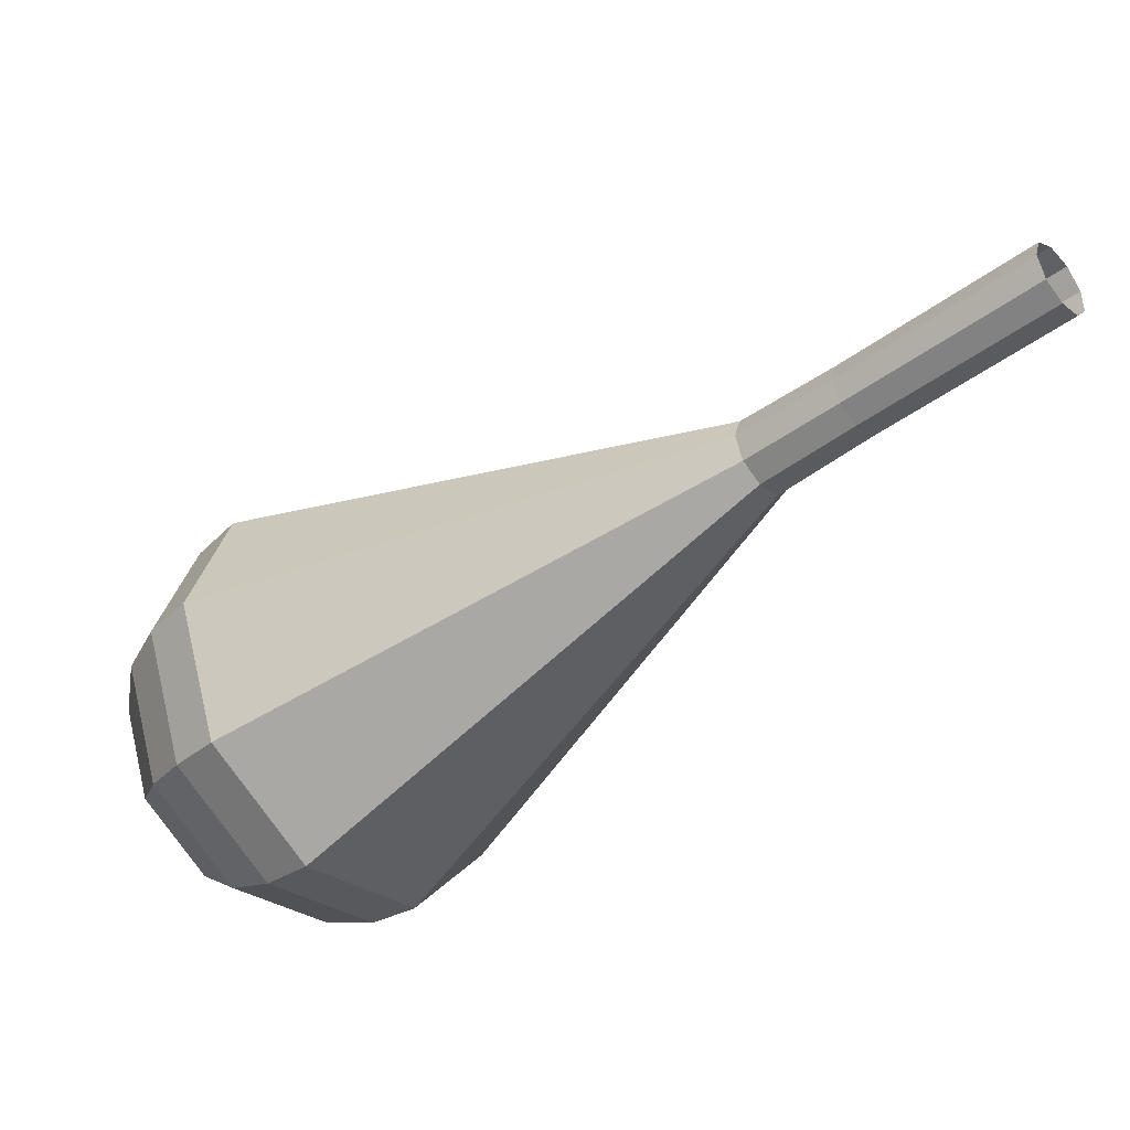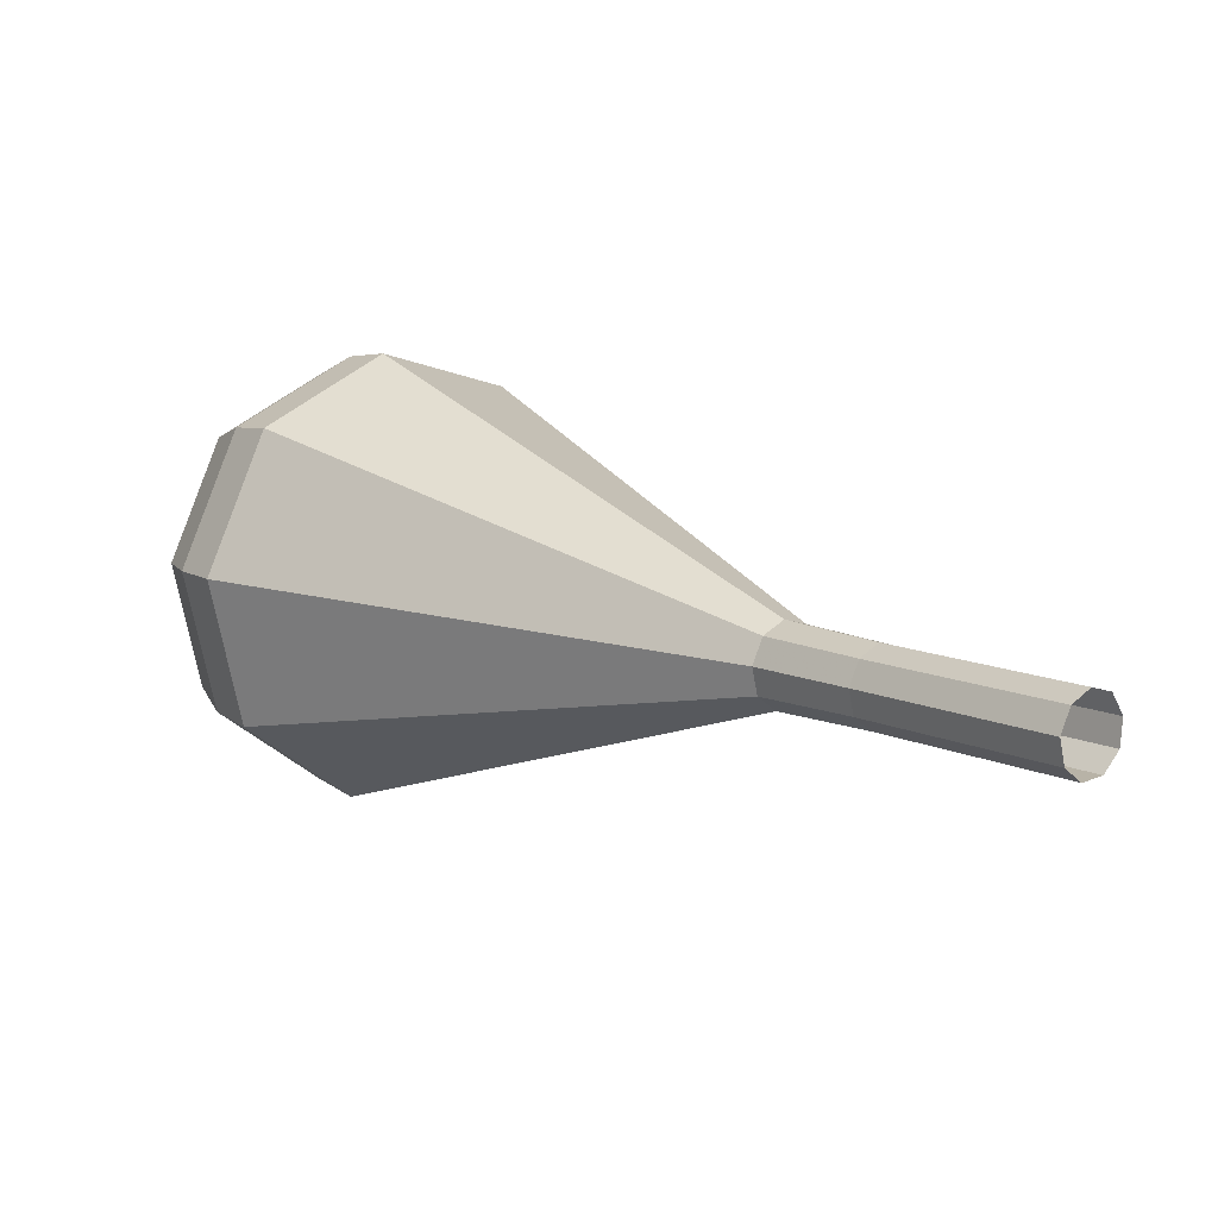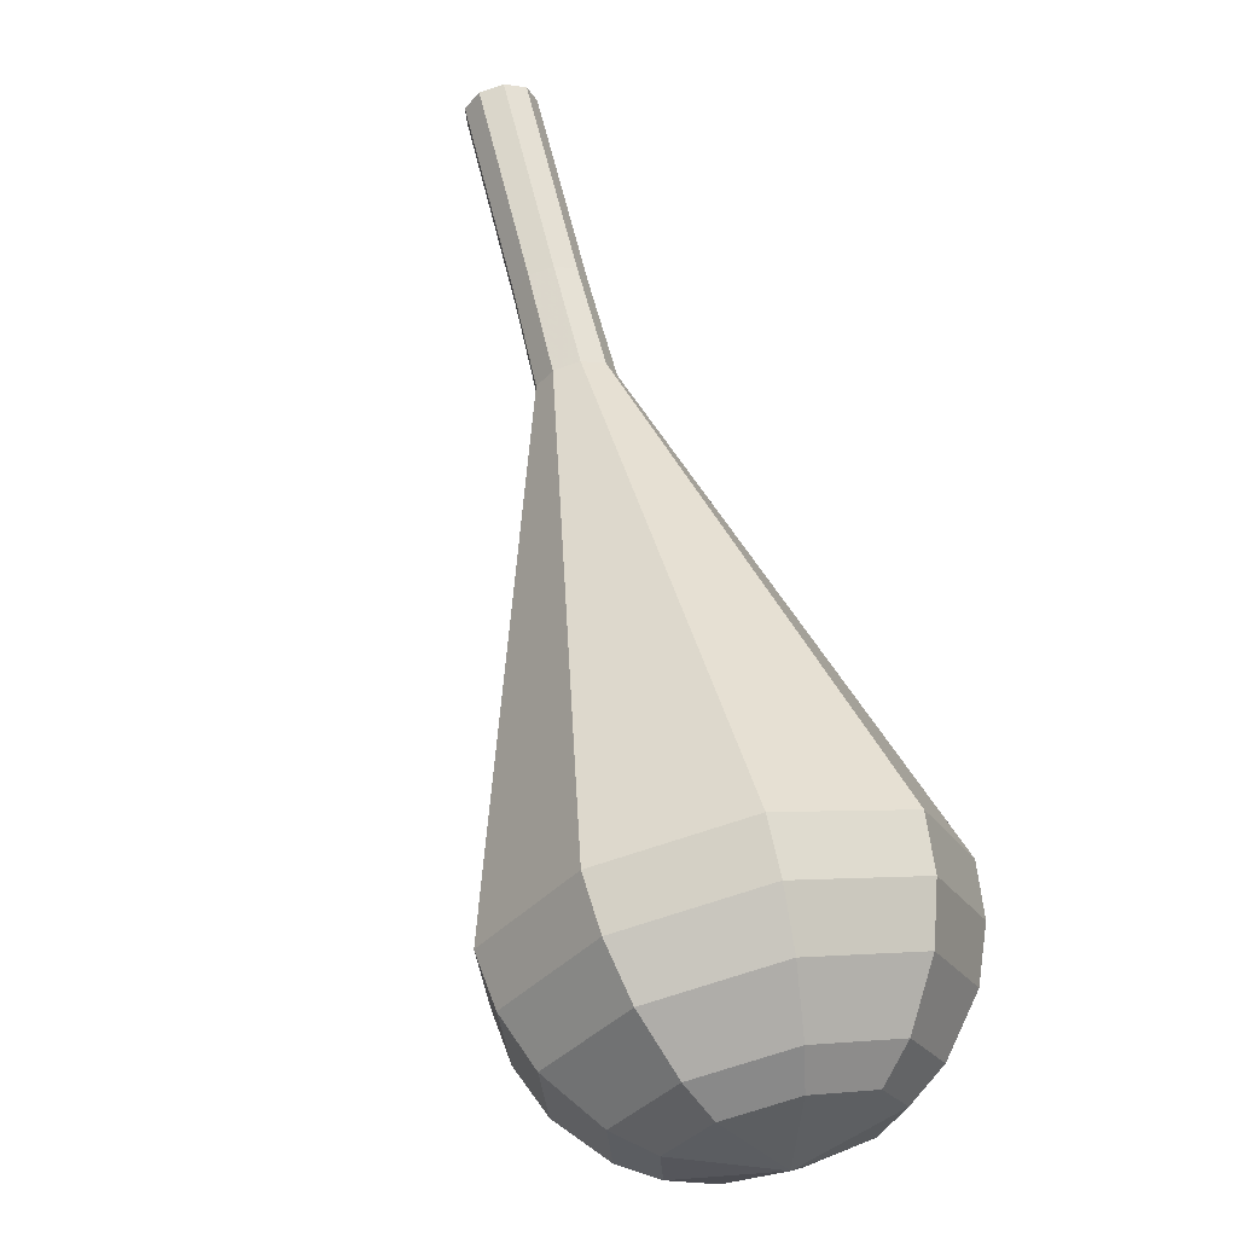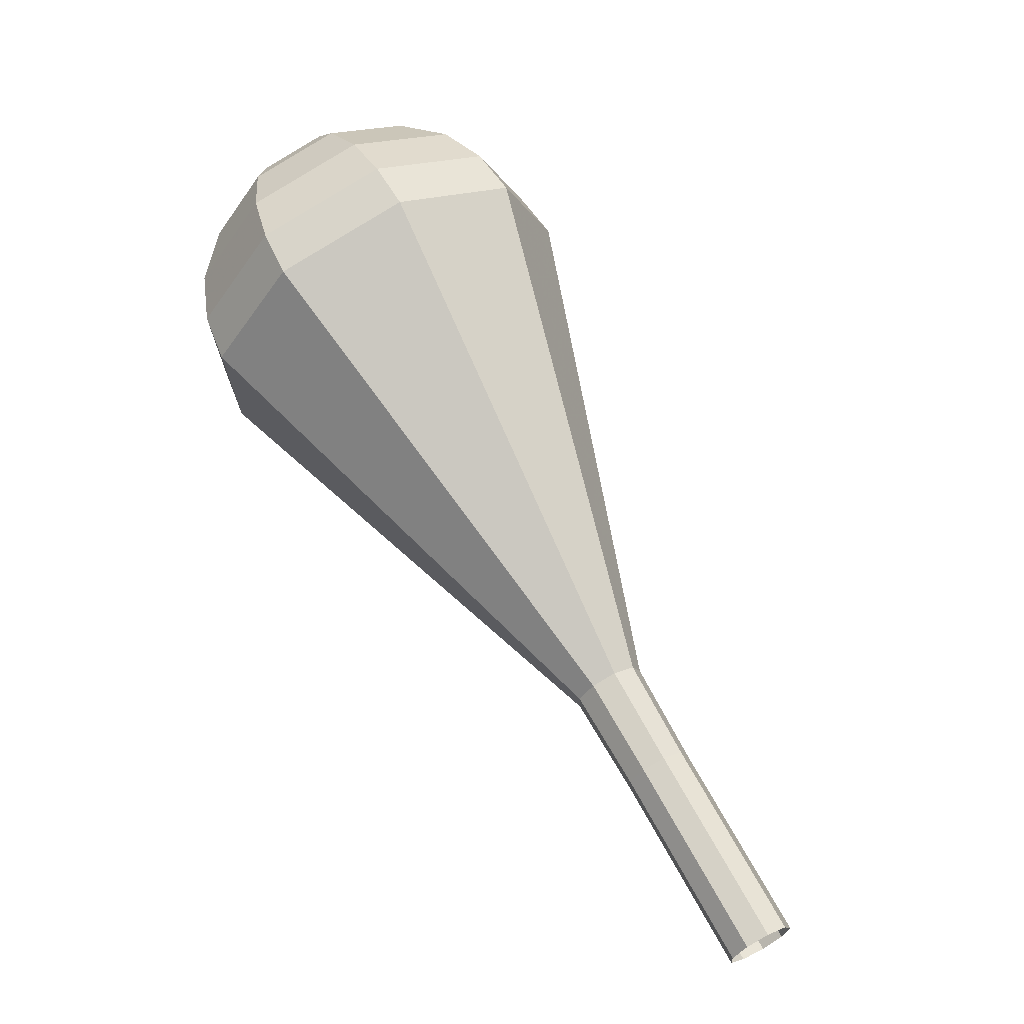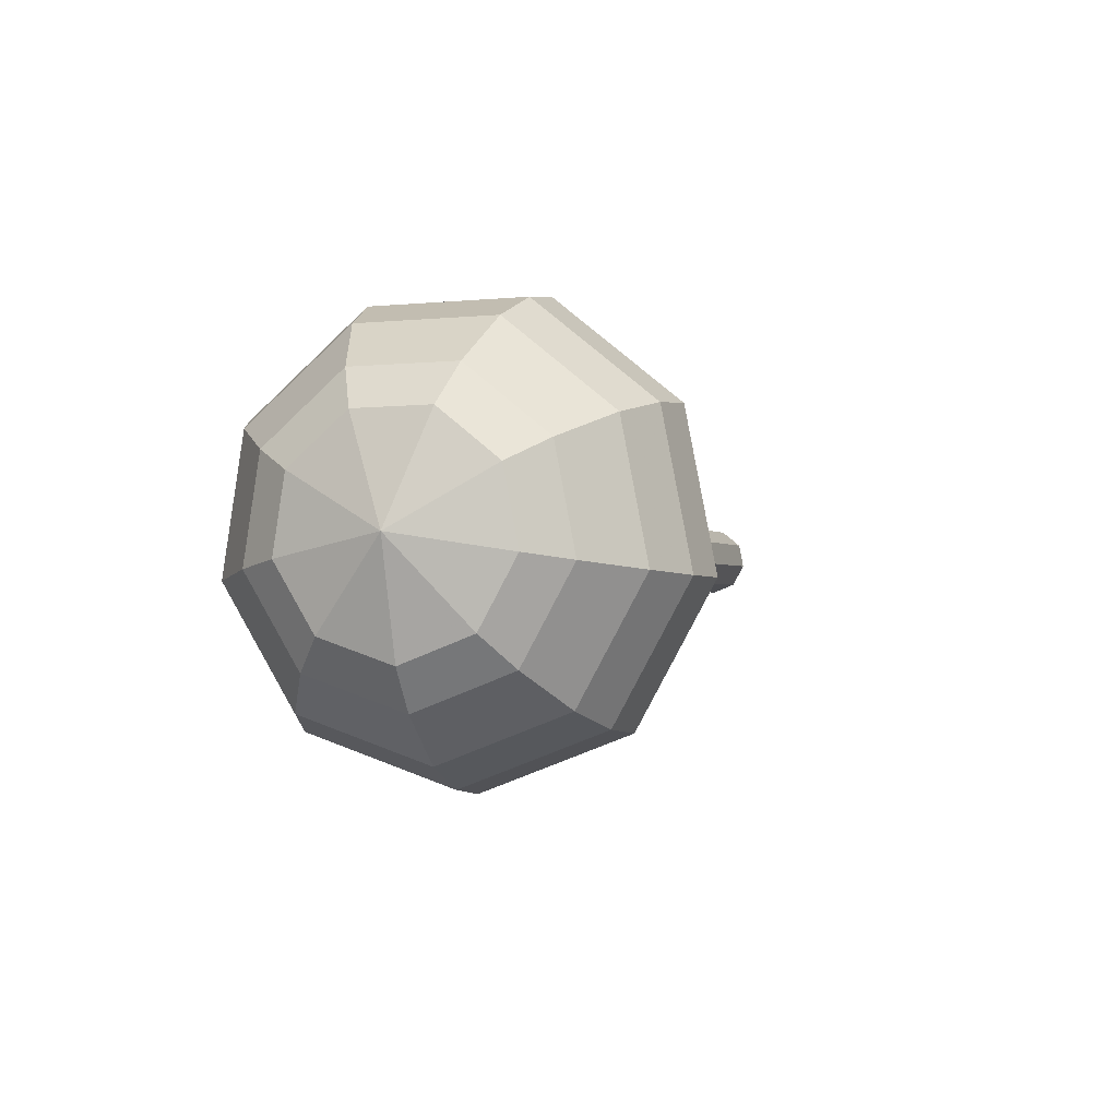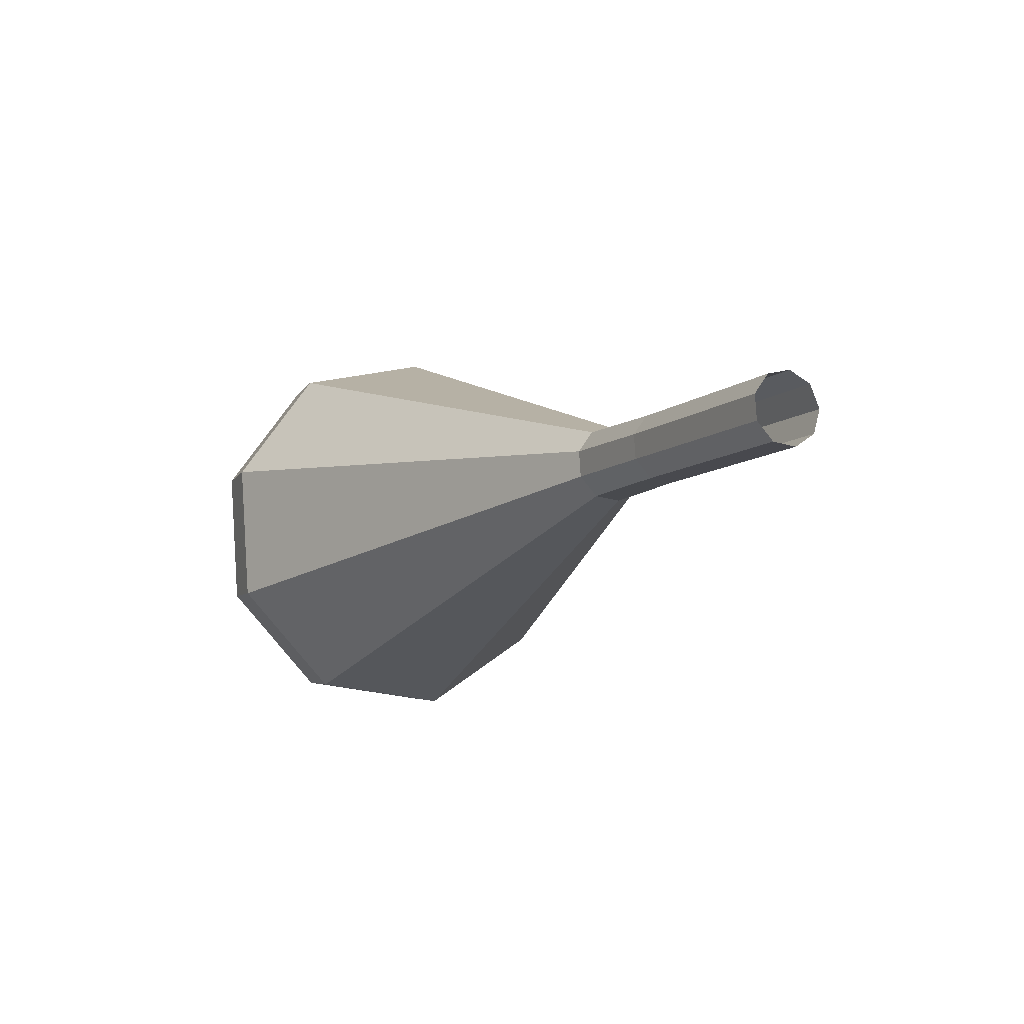
<metadata>
{"format":"obj","ext":"obj","renderer":"f3d","projection":"perspective","resolution":1024,"background":"white","views":[{"elev":52.0,"azim":82.6,"up":"+Y"},{"elev":71.4,"azim":116.7,"up":"+Y"},{"elev":20.2,"azim":-21.3,"up":"+Y"},{"elev":7.6,"azim":130.7,"up":"+Z"},{"elev":-45.2,"azim":20.2,"up":"+Y"},{"elev":-66.7,"azim":132.3,"up":"+Z"}]}
</metadata>
<code>
g tube1
v NaN NaN NaN
v NaN NaN NaN
v NaN NaN NaN
v NaN NaN NaN
v NaN NaN NaN
v NaN NaN NaN
v NaN NaN NaN
v NaN NaN NaN
v NaN NaN NaN
v NaN NaN NaN
v 120 121.6 165.8
v 120.2 121 165.3
v 121 120.6 165
v 121.8 120.7 165.1
v 122.4 121.2 165.5
v 122.4 121.8 166.1
v 121.9 122.3 166.5
v 121.1 122.5 166.6
v 120.3 122.2 166.4
v 120 121.6 165.8
v 119.8 119.2 168.6
v 120.1 118.6 168.1
v 120.8 118.2 167.8
v 121.7 118.3 167.9
v 122.2 118.7 168.3
v 122.3 119.3 168.9
v 121.8 119.9 169.3
v 120.9 120 169.4
v 120.2 119.8 169.1
v 119.8 119.2 168.6
v 119.7 116.7 171.4
v 119.9 116.1 170.8
v 120.7 115.8 170.6
v 121.5 115.8 170.7
v 122.1 116.3 171.1
v 122.1 116.9 171.7
v 121.6 117.4 172.1
v 120.8 117.6 172.2
v 120 117.3 171.9
v 119.7 116.7 171.4
v 119.4 114.3 174.1
v 119.7 113.6 173.6
v 120.5 113.2 173.3
v 121.4 113.3 173.4
v 122 113.8 173.8
v 122 114.5 174.4
v 121.5 115 174.9
v 120.6 115.2 175
v 119.8 114.9 174.7
v 119.4 114.3 174.1
v 118.1 111.9 176.9
v 118.6 110.7 175.8
v 120.1 109.9 175.2
v 121.8 110 175.4
v 123 111 176.3
v 123.1 112.3 177.5
v 122 113.4 178.4
v 120.3 113.7 178.6
v 118.7 113.1 178
v 118.1 111.9 176.9
v 115.3 107.2 182.5
v 116.3 104.7 180.3
v 119.2 103.2 179.2
v 122.6 103.5 179.6
v 124.9 105.3 181.3
v 125.1 107.9 183.6
v 123 110 185.3
v 119.7 110.7 185.7
v 116.6 109.6 184.6
v 115.3 107.2 182.5
v 112.5 102.5 188
v 114 98.76 184.8
v 118.4 96.56 183.1
v 123.4 96.91 183.7
v 126.9 99.64 186.3
v 127.2 103.5 189.7
v 124.1 106.6 192.3
v 119.1 107.6 192.9
v 114.5 106 191.2
v 112.5 102.5 188
v 112.7 101.2 189.4
v 114.1 97.62 186.3
v 118.3 95.49 184.7
v 123.2 95.83 185.2
v 126.6 98.47 187.8
v 126.8 102.2 191
v 123.8 105.2 193.6
v 119 106.2 194.1
v 114.6 104.6 192.5
v 112.7 101.2 189.4
v 113.4 99.93 190.8
v 114.7 96.71 188
v 118.4 94.81 186.6
v 122.8 95.11 187.1
v 125.8 97.47 189.3
v 126 100.8 192.3
v 123.4 103.5 194.5
v 119 104.4 195
v 115.1 103 193.6
v 113.4 99.93 190.8
v 114.8 98.6 192.2
v 115.8 96.14 190.1
v 118.7 94.68 189
v 122 94.91 189.4
v 124.3 96.72 191.1
v 124.5 99.26 193.3
v 122.4 101.3 195.1
v 119.1 102 195.5
v 116.1 100.9 194.3
v 114.8 98.6 192.2
v 116.1 97.89 192.9
v 116.8 96.09 191.4
v 118.9 95.03 190.6
v 121.4 95.2 190.8
v 123.1 96.52 192.1
v 123.2 98.38 193.7
v 121.7 99.9 195
v 119.3 100.4 195.3
v 117.1 99.59 194.5
v 116.1 97.89 192.9
v 119.7 97.04 193.6
v 119.7 97.04 193.6
v 119.7 97.04 193.6
v 119.7 97.04 193.6
v 119.7 97.04 193.6
v 119.7 97.04 193.6
v 119.7 97.04 193.6
v 119.7 97.04 193.6
v 119.7 97.04 193.6
v 119.7 97.04 193.6
f 1 2 12
f 12 11 1
f 2 3 13
f 13 12 2
f 3 4 14
f 14 13 3
f 4 5 15
f 15 14 4
f 5 6 16
f 16 15 5
f 6 7 17
f 17 16 6
f 7 8 18
f 18 17 7
f 8 9 19
f 19 18 8
f 9 10 20
f 20 19 9
f 11 12 22
f 22 21 11
f 12 13 23
f 23 22 12
f 13 14 24
f 24 23 13
f 14 15 25
f 25 24 14
f 15 16 26
f 26 25 15
f 16 17 27
f 27 26 16
f 17 18 28
f 28 27 17
f 18 19 29
f 29 28 18
f 19 20 30
f 30 29 19
f 21 22 32
f 32 31 21
f 22 23 33
f 33 32 22
f 23 24 34
f 34 33 23
f 24 25 35
f 35 34 24
f 25 26 36
f 36 35 25
f 26 27 37
f 37 36 26
f 27 28 38
f 38 37 27
f 28 29 39
f 39 38 28
f 29 30 40
f 40 39 29
f 31 32 42
f 42 41 31
f 32 33 43
f 43 42 32
f 33 34 44
f 44 43 33
f 34 35 45
f 45 44 34
f 35 36 46
f 46 45 35
f 36 37 47
f 47 46 36
f 37 38 48
f 48 47 37
f 38 39 49
f 49 48 38
f 39 40 50
f 50 49 39
f 41 42 52
f 52 51 41
f 42 43 53
f 53 52 42
f 43 44 54
f 54 53 43
f 44 45 55
f 55 54 44
f 45 46 56
f 56 55 45
f 46 47 57
f 57 56 46
f 47 48 58
f 58 57 47
f 48 49 59
f 59 58 48
f 49 50 60
f 60 59 49
f 51 52 62
f 62 61 51
f 52 53 63
f 63 62 52
f 53 54 64
f 64 63 53
f 54 55 65
f 65 64 54
f 55 56 66
f 66 65 55
f 56 57 67
f 67 66 56
f 57 58 68
f 68 67 57
f 58 59 69
f 69 68 58
f 59 60 70
f 70 69 59
f 61 62 72
f 72 71 61
f 62 63 73
f 73 72 62
f 63 64 74
f 74 73 63
f 64 65 75
f 75 74 64
f 65 66 76
f 76 75 65
f 66 67 77
f 77 76 66
f 67 68 78
f 78 77 67
f 68 69 79
f 79 78 68
f 69 70 80
f 80 79 69
f 71 72 82
f 82 81 71
f 72 73 83
f 83 82 72
f 73 74 84
f 84 83 73
f 74 75 85
f 85 84 74
f 75 76 86
f 86 85 75
f 76 77 87
f 87 86 76
f 77 78 88
f 88 87 77
f 78 79 89
f 89 88 78
f 79 80 90
f 90 89 79
f 81 82 92
f 92 91 81
f 82 83 93
f 93 92 82
f 83 84 94
f 94 93 83
f 84 85 95
f 95 94 84
f 85 86 96
f 96 95 85
f 86 87 97
f 97 96 86
f 87 88 98
f 98 97 87
f 88 89 99
f 99 98 88
f 89 90 100
f 100 99 89
f 91 92 102
f 102 101 91
f 92 93 103
f 103 102 92
f 93 94 104
f 104 103 93
f 94 95 105
f 105 104 94
f 95 96 106
f 106 105 95
f 96 97 107
f 107 106 96
f 97 98 108
f 108 107 97
f 98 99 109
f 109 108 98
f 99 100 110
f 110 109 99
f 101 102 112
f 112 111 101
f 102 103 113
f 113 112 102
f 103 104 114
f 114 113 103
f 104 105 115
f 115 114 104
f 105 106 116
f 116 115 105
f 106 107 117
f 117 116 106
f 107 108 118
f 118 117 107
f 108 109 119
f 119 118 108
f 109 110 120
f 120 119 109
f 111 112 122
f 122 121 111
f 112 113 123
f 123 122 112
f 113 114 124
f 124 123 113
f 114 115 125
f 125 124 114
f 115 116 126
f 126 125 115
f 116 117 127
f 127 126 116
f 117 118 128
f 128 127 117
f 118 119 129
f 129 128 118
f 119 120 130
f 130 129 119

</code>
